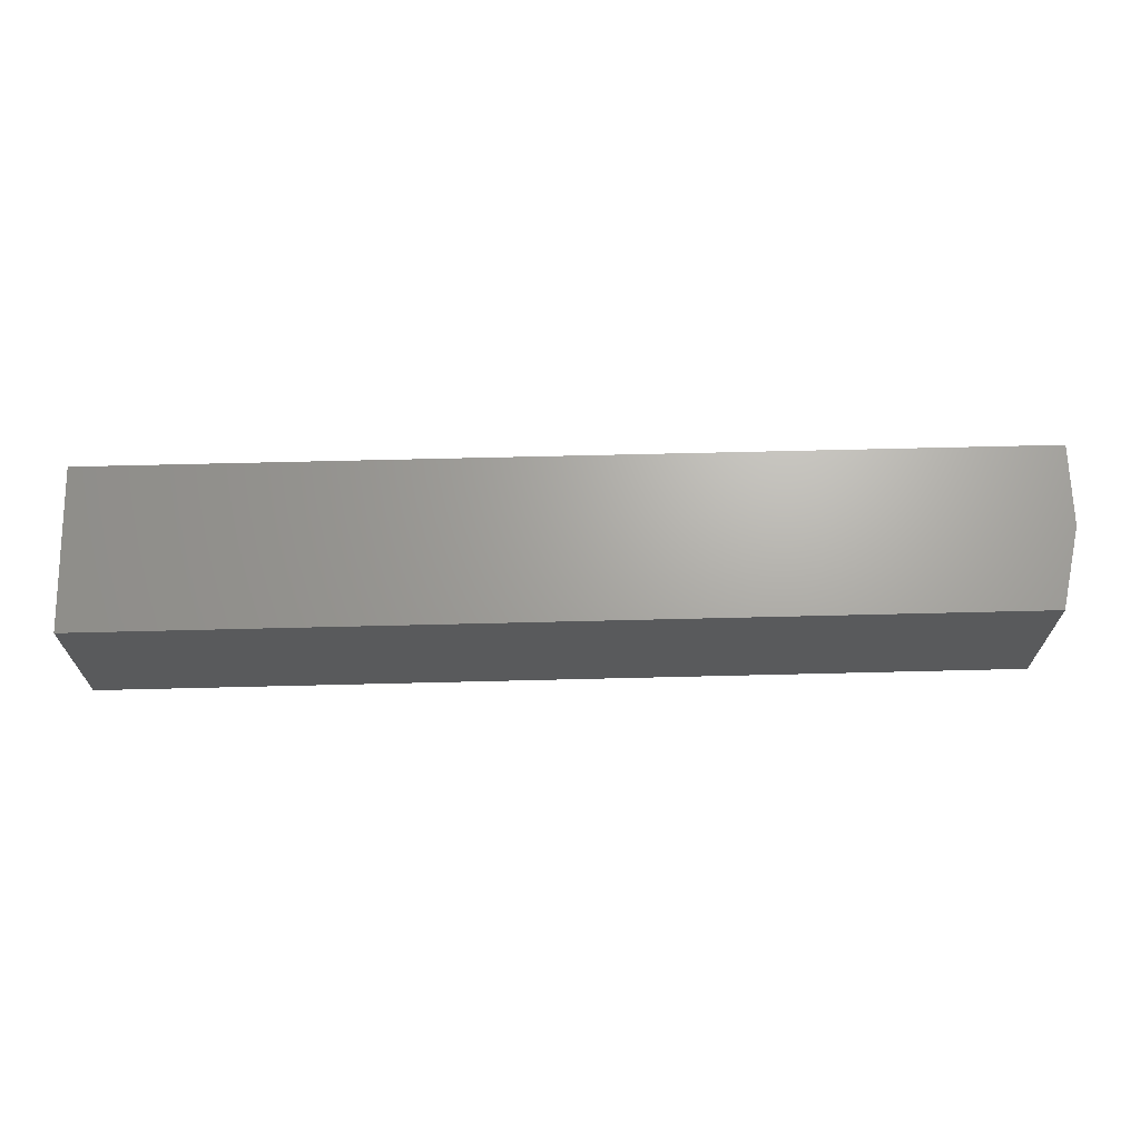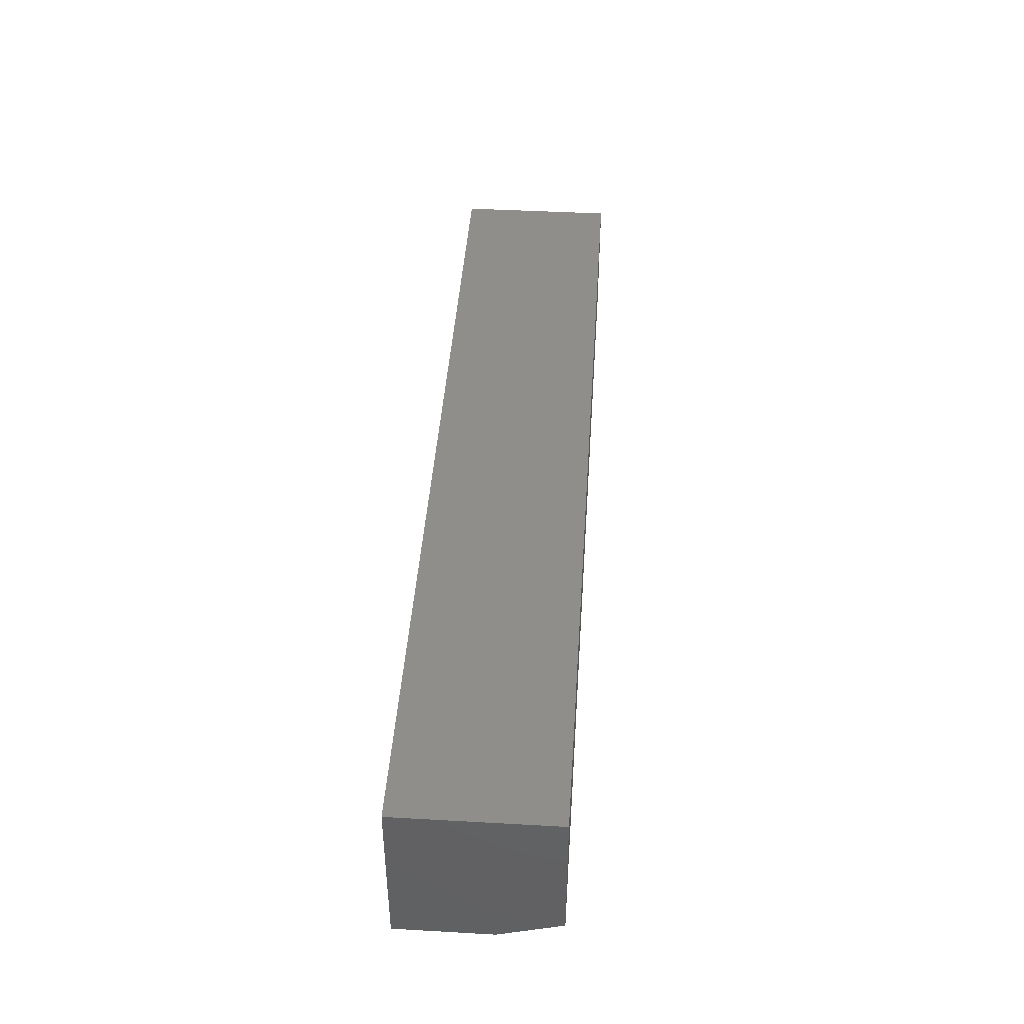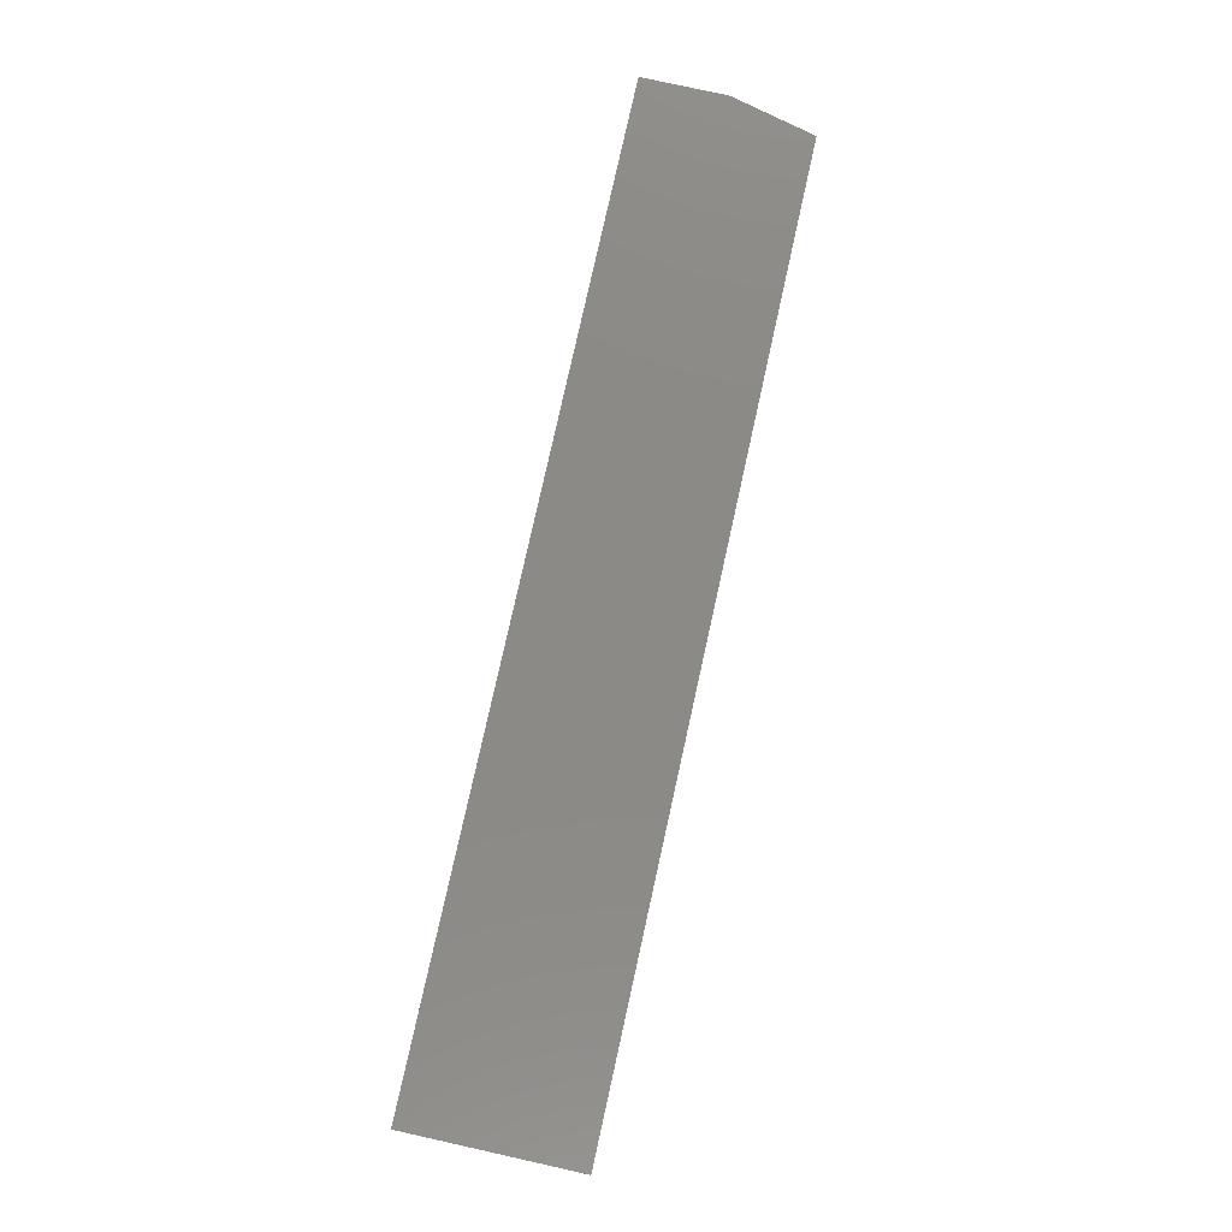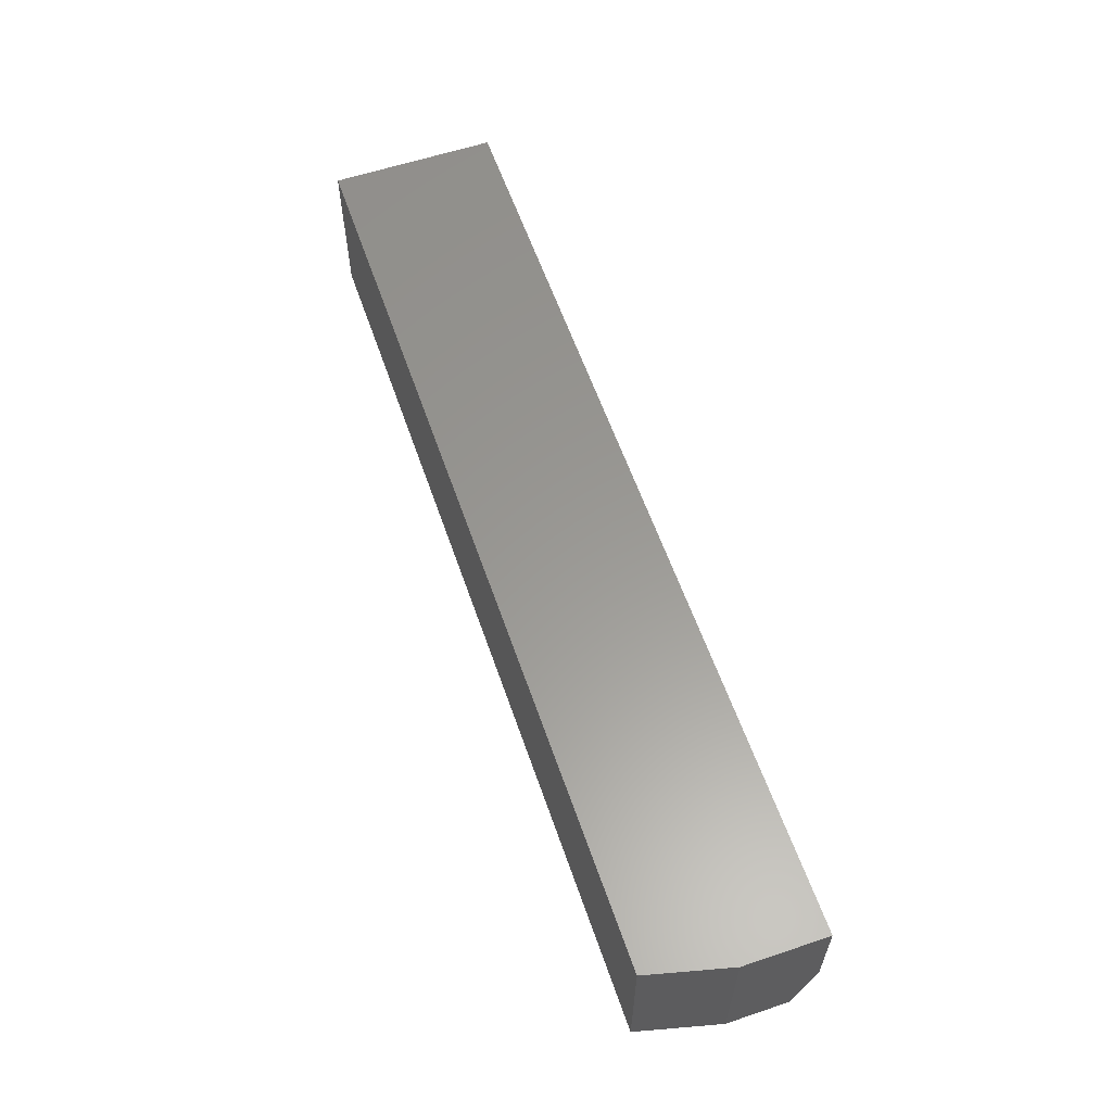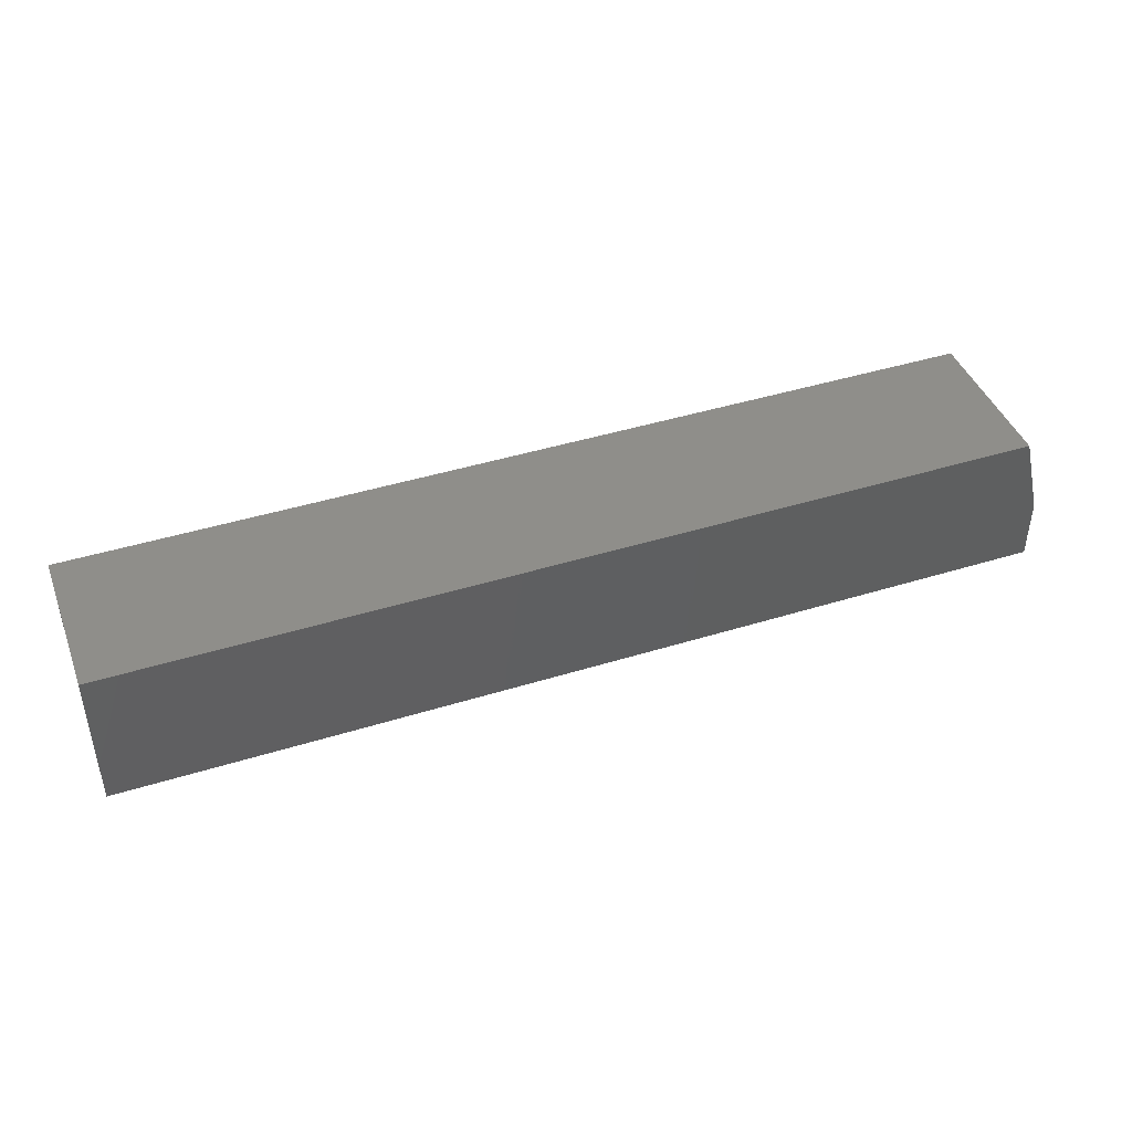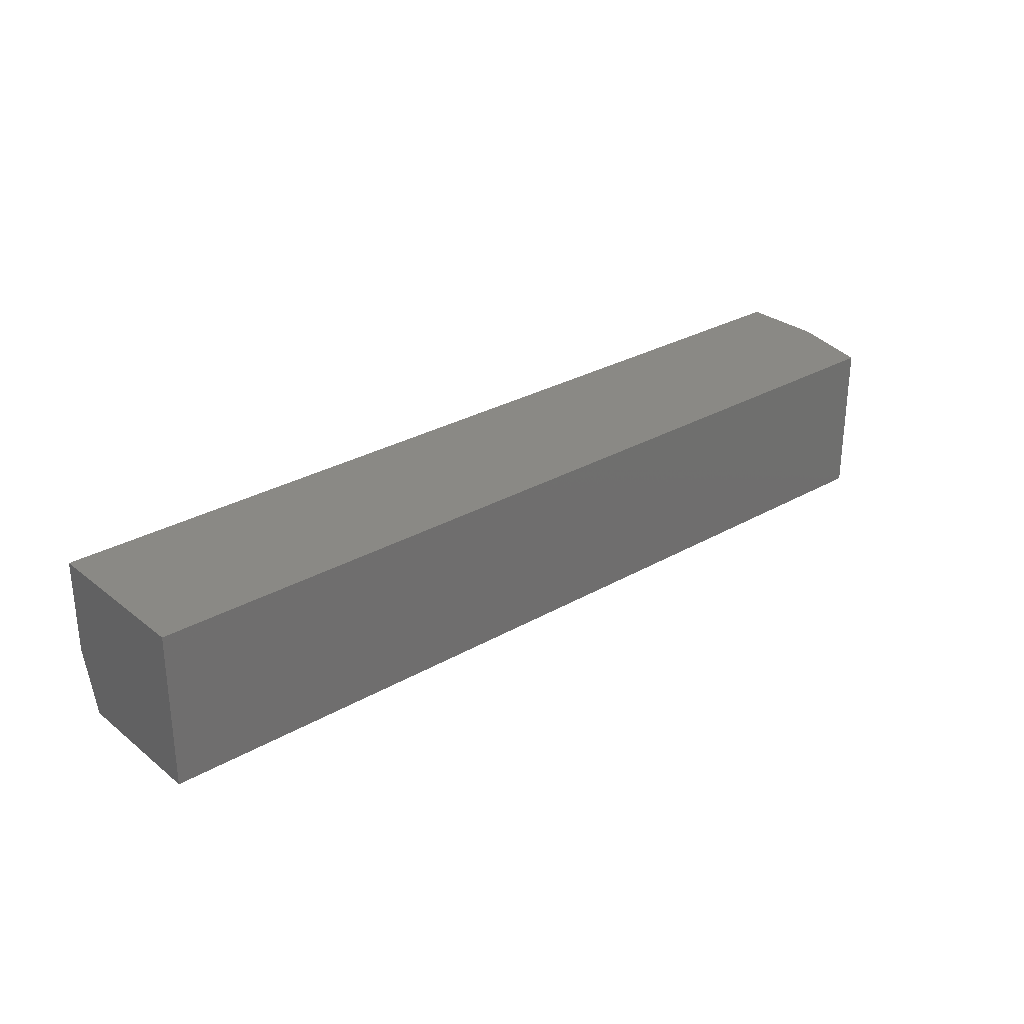
<metadata>
{"format":"stl","ext":"stl","renderer":"f3d","projection":"perspective","resolution":1024,"background":"white","views":[{"elev":67.4,"azim":-1.4,"up":"+Y"},{"elev":43.3,"azim":-86.2,"up":"+Z"},{"elev":79.2,"azim":-77.5,"up":"+Y"},{"elev":59.3,"azim":71.0,"up":"+Y"},{"elev":43.2,"azim":-20.2,"up":"+Z"},{"elev":28.8,"azim":-40.6,"up":"+Y"}]}
</metadata>
<code>
# stl→obj: 12 verts, 20 faces
v 0.1797 0.03577 0.03125
v 0.1797 -0.02344 0.03125
v 0.1797 0.03577 0
v 0.1797 -0.02344 0.007812
v 0.1797 0 0
v -0.1719 -0.02344 0.0625
v -0.1719 -0.02344 0.007812
v 0.1719 -0.02344 0.0625
v -0.1719 0.03577 0.0625
v 0.1719 0.03577 0.0625
v -0.1719 0.03577 0
v -0.1719 6.939e-18 0
f 1 2 3
f 3 2 4
f 3 4 5
f 6 7 8
f 8 7 4
f 8 4 2
f 6 8 9
f 9 8 10
f 11 9 3
f 3 9 10
f 3 10 1
f 10 8 1
f 1 8 2
f 12 11 5
f 5 11 3
f 6 9 7
f 7 9 11
f 7 11 12
f 7 12 4
f 4 12 5

</code>
